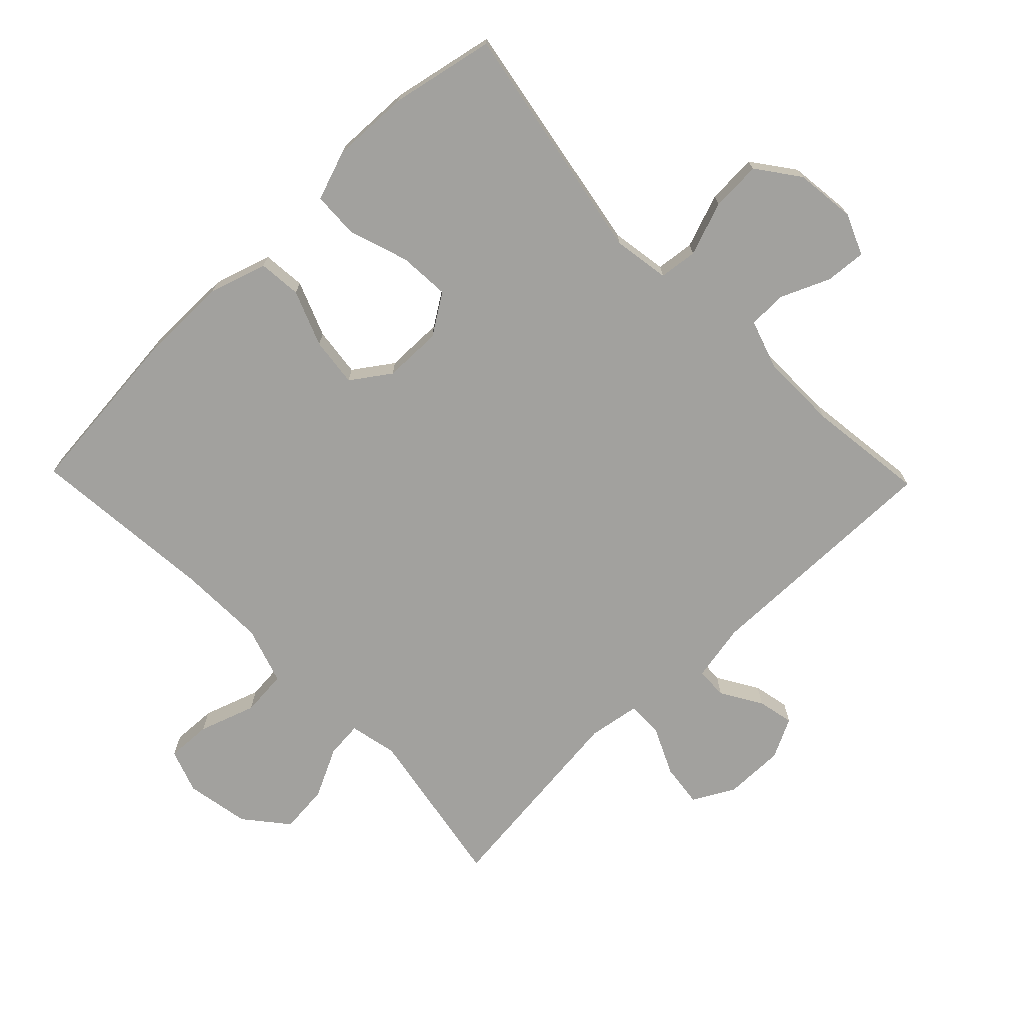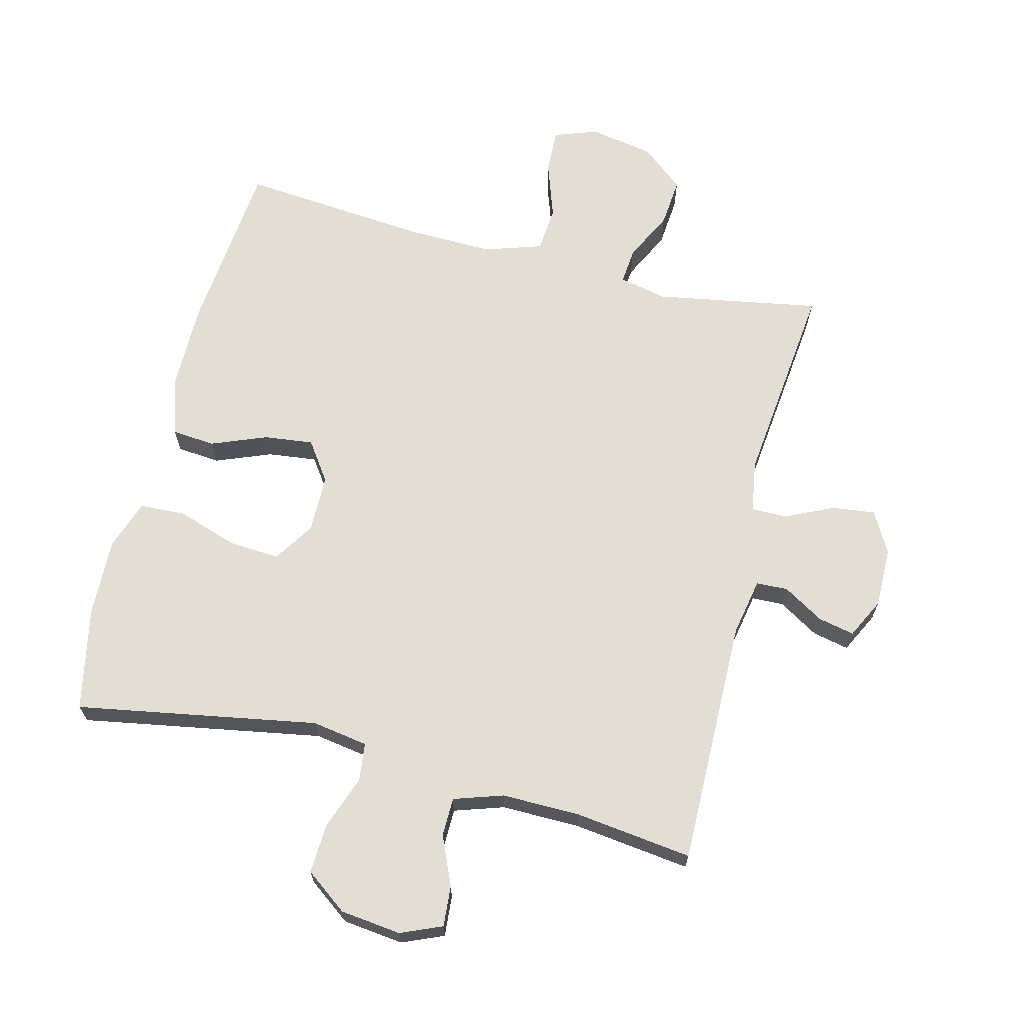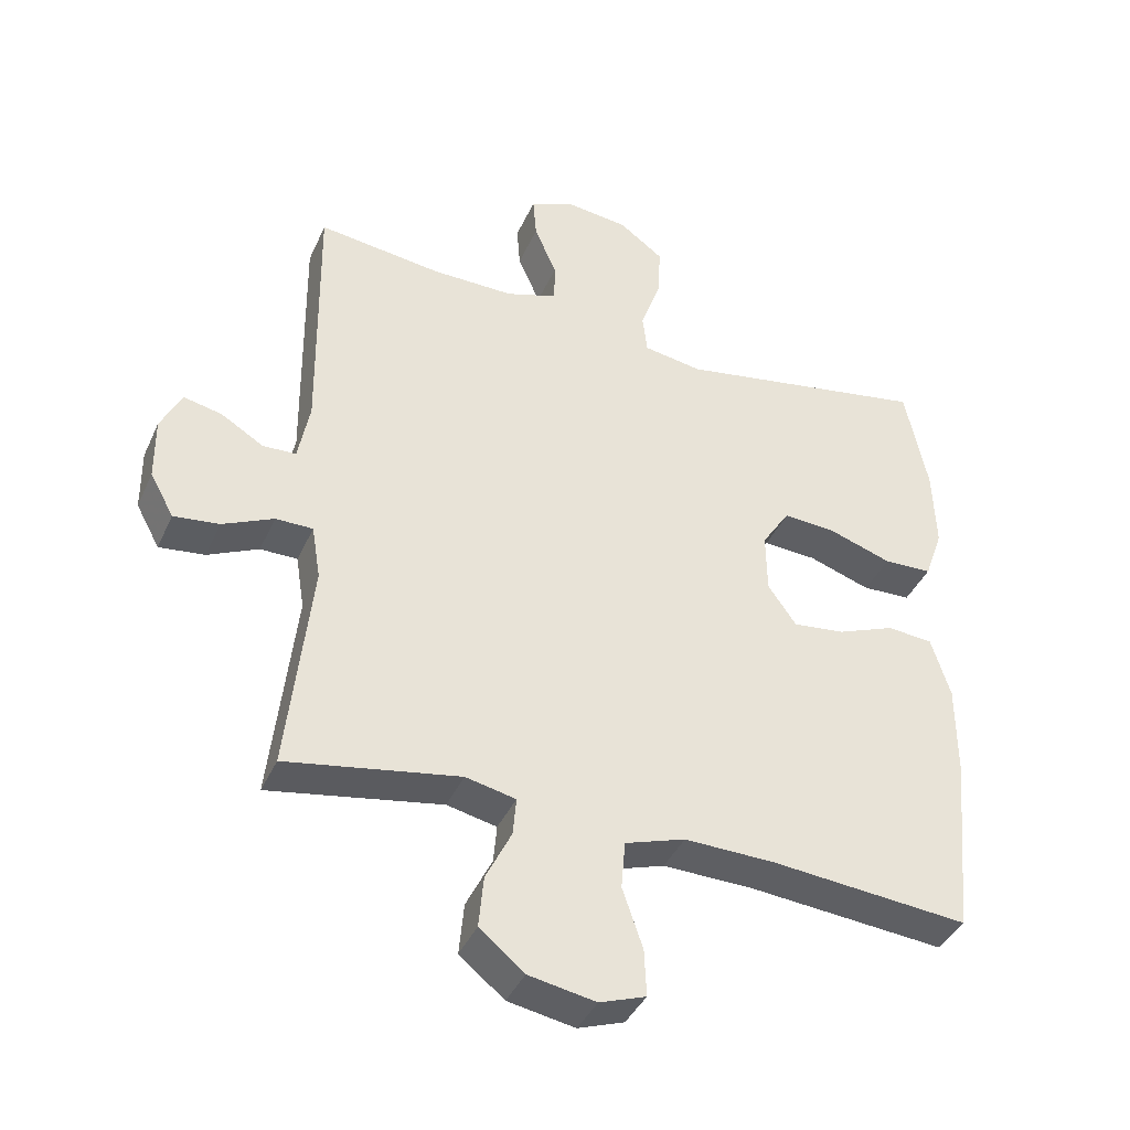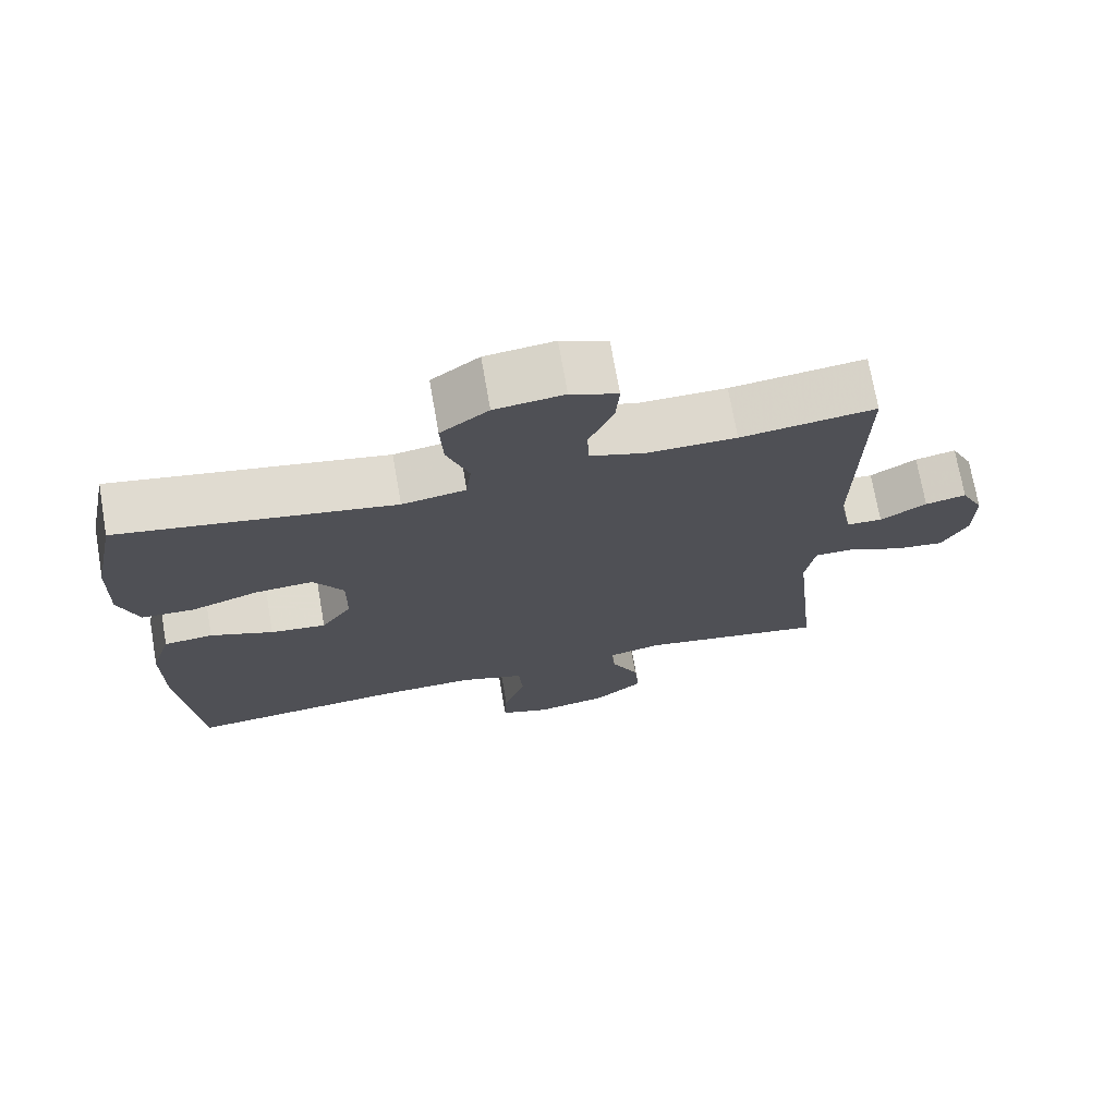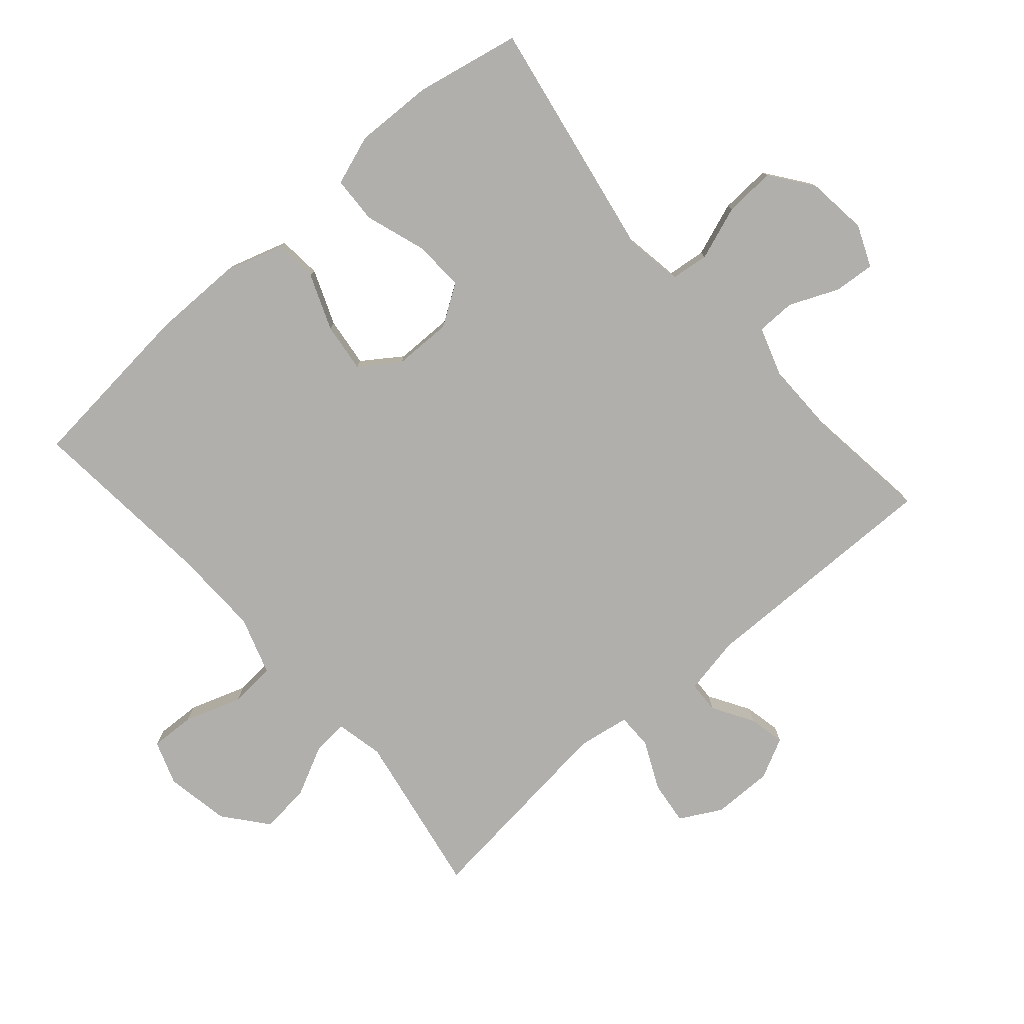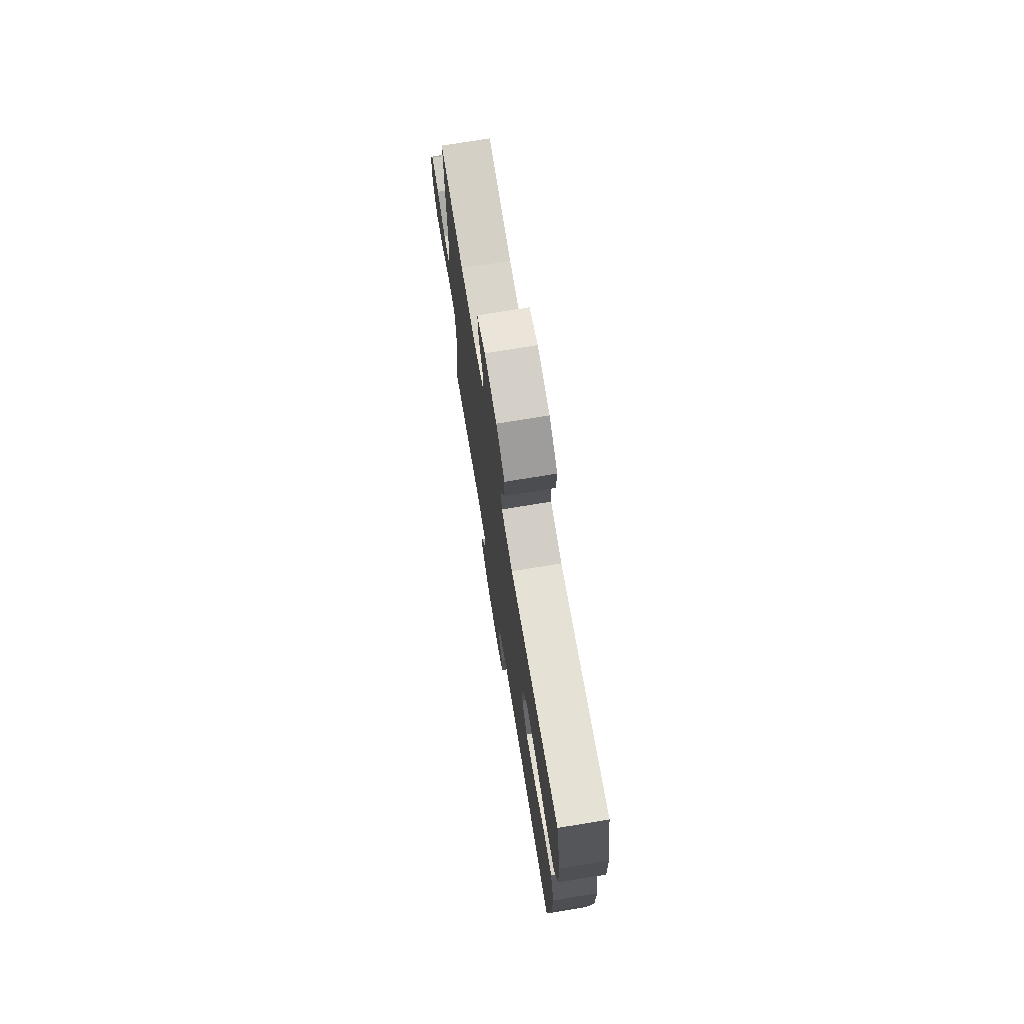
<metadata>
{"format":"obj","ext":"obj","renderer":"f3d","projection":"perspective","resolution":1024,"background":"white","views":[{"elev":-72.1,"azim":-45.9,"up":"+Y"},{"elev":67.2,"azim":14.1,"up":"+Y"},{"elev":-40.0,"azim":157.3,"up":"+Z"},{"elev":72.1,"azim":-9.9,"up":"+Z"},{"elev":-78.2,"azim":-48.9,"up":"+Y"},{"elev":73.8,"azim":-99.3,"up":"+Z"}]}
</metadata>
<code>
v 0.5 0.07 -0.5
v 0.245 0.07 -0.455
v 0.171 0.07 -0.471
v 0.176 0.07 -0.527
v 0.214 0.07 -0.604
v 0.221 0.07 -0.68
v 0.155 0.07 -0.734
v 0.056 0.07 -0.752
v -0.012 0.07 -0.728
v -0.009 0.07 -0.659
v 0.021 0.07 -0.571
v 0.015 0.07 -0.5
v -0.074 0.07 -0.471
v -0.209 0.07 -0.474
v -0.5 0.07 -0.5
v -0.526 0.07 -0.23
v -0.526 0.07 -0.092
v -0.498 0.07 -0.002
v -0.431 0.07 0.004
v -0.345 0.07 -0.03
v -0.269 0.07 -0.039
v -0.227 0.07 0.021
v -0.226 0.07 0.111
v -0.267 0.07 0.174
v -0.346 0.07 0.169
v -0.438 0.07 0.138
v -0.51 0.07 0.141
v -0.537 0.07 0.218
v -0.533 0.07 0.339
v -0.5 0.07 0.5
v -0.126 0.07 0.434
v -0.039 0.07 0.448
v -0.032 0.07 0.507
v -0.062 0.07 0.59
v -0.066 0.07 0.668
v -0.001 0.07 0.716
v 0.093 0.07 0.727
v 0.157 0.07 0.7
v 0.152 0.07 0.637
v 0.119 0.07 0.561
v 0.12 0.07 0.501
v 0.196 0.07 0.476
v 0.317 0.07 0.477
v 0.5 0.07 0.5
v 0.495 0.07 0.116
v 0.512 0.07 0.027
v 0.561 0.07 0.025
v 0.624 0.07 0.063
v 0.68 0.07 0.075
v 0.711 0.07 0.013
v 0.71 0.07 -0.08
v 0.675 0.07 -0.144
v 0.608 0.07 -0.136
v 0.533 0.07 -0.101
v 0.478 0.07 -0.101
v 0.465 0.07 -0.181
v 0.5 0 -0.5
v 0.245 0 -0.455
v 0.171 0 -0.471
v 0.176 0 -0.527
v 0.214 0 -0.604
v 0.221 0 -0.68
v 0.155 0 -0.734
v 0.056 0 -0.752
v -0.012 0 -0.728
v -0.009 0 -0.659
v 0.021 0 -0.571
v 0.015 0 -0.5
v -0.074 0 -0.471
v -0.209 0 -0.474
v -0.5 0 -0.5
v -0.526 0 -0.23
v -0.526 0 -0.092
v -0.498 0 -0.002
v -0.431 0 0.004
v -0.345 0 -0.03
v -0.269 0 -0.039
v -0.227 0 0.021
v -0.226 0 0.111
v -0.267 0 0.174
v -0.346 0 0.169
v -0.438 0 0.138
v -0.51 0 0.141
v -0.537 0 0.218
v -0.533 0 0.339
v -0.5 0 0.5
v -0.126 0 0.434
v -0.039 0 0.448
v -0.032 0 0.507
v -0.062 0 0.59
v -0.066 0 0.668
v -0.001 0 0.716
v 0.093 0 0.727
v 0.157 0 0.7
v 0.152 0 0.637
v 0.119 0 0.561
v 0.12 0 0.501
v 0.196 0 0.476
v 0.317 0 0.477
v 0.5 0 0.5
v 0.495 0 0.116
v 0.512 0 0.027
v 0.561 0 0.025
v 0.624 0 0.063
v 0.68 0 0.075
v 0.711 0 0.013
v 0.71 0 -0.08
v 0.675 0 -0.144
v 0.608 0 -0.136
v 0.533 0 -0.101
v 0.478 0 -0.101
v 0.465 0 -0.181
f 51 52 53 54
f 51 54 55
f 50 51 55
f 47 48 49 50
f 46 47 50 55
f 45 46 55
f 43 44 45 55
f 42 43 55 56
f 37 38 39 40
f 37 40 41
f 36 37 41
f 33 34 35 36
f 32 33 36 41
f 28 29 30 31
f 28 31 32
f 25 26 27 28
f 24 25 28 32
f 23 24 32 41
f 17 18 19 20
f 17 20 21
f 14 15 16 17
f 13 14 17 21
f 12 13 21 22
f 8 9 10 11
f 8 11 12
f 7 8 12
f 4 5 6 7
f 3 4 7 12
f 2 3 12 22
f 23 41 42 56
f 22 23 56
f 1 2 22 56
f 110 109 108 107
f 111 110 107
f 111 107 106
f 106 105 104 103
f 111 106 103 102
f 111 102 101
f 111 101 100 99
f 112 111 99 98
f 96 95 94 93
f 97 96 93
f 97 93 92
f 92 91 90 89
f 97 92 89 88
f 87 86 85 84
f 88 87 84
f 84 83 82 81
f 88 84 81 80
f 97 88 80 79
f 76 75 74 73
f 77 76 73
f 73 72 71 70
f 77 73 70 69
f 78 77 69 68
f 67 66 65 64
f 68 67 64
f 68 64 63
f 63 62 61 60
f 68 63 60 59
f 78 68 59 58
f 112 98 97 79
f 112 79 78
f 112 78 58 57
f 1 57 58 2
f 2 58 59 3
f 3 59 60 4
f 4 60 61 5
f 5 61 62 6
f 6 62 63 7
f 7 63 64 8
f 8 64 65 9
f 9 65 66 10
f 10 66 67 11
f 11 67 68 12
f 12 68 69 13
f 13 69 70 14
f 14 70 71 15
f 15 71 72 16
f 16 72 73 17
f 17 73 74 18
f 18 74 75 19
f 19 75 76 20
f 20 76 77 21
f 21 77 78 22
f 22 78 79 23
f 23 79 80 24
f 24 80 81 25
f 25 81 82 26
f 26 82 83 27
f 27 83 84 28
f 28 84 85 29
f 29 85 86 30
f 30 86 87 31
f 31 87 88 32
f 32 88 89 33
f 33 89 90 34
f 34 90 91 35
f 35 91 92 36
f 36 92 93 37
f 37 93 94 38
f 38 94 95 39
f 39 95 96 40
f 40 96 97 41
f 41 97 98 42
f 42 98 99 43
f 43 99 100 44
f 44 100 101 45
f 45 101 102 46
f 46 102 103 47
f 47 103 104 48
f 48 104 105 49
f 49 105 106 50
f 50 106 107 51
f 51 107 108 52
f 52 108 109 53
f 53 109 110 54
f 54 110 111 55
f 55 111 112 56
f 56 112 57 1

</code>
